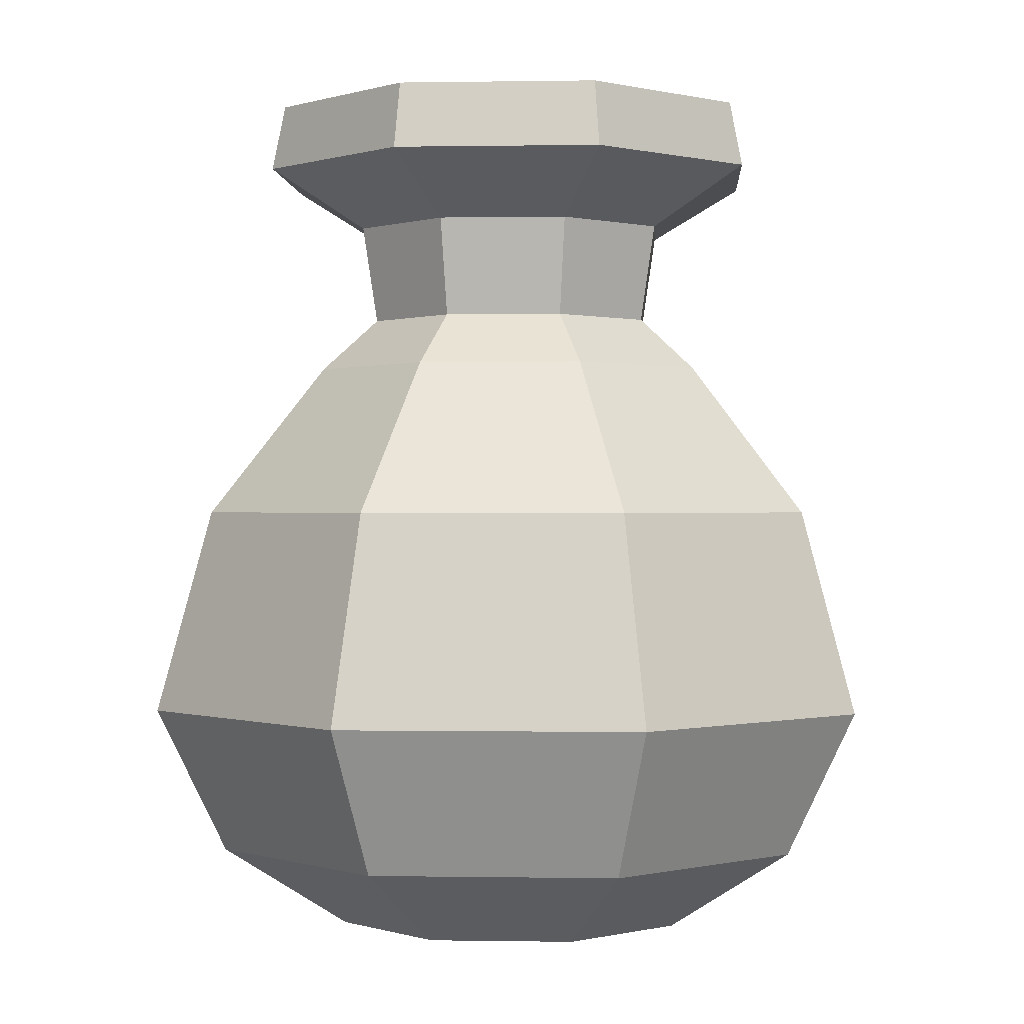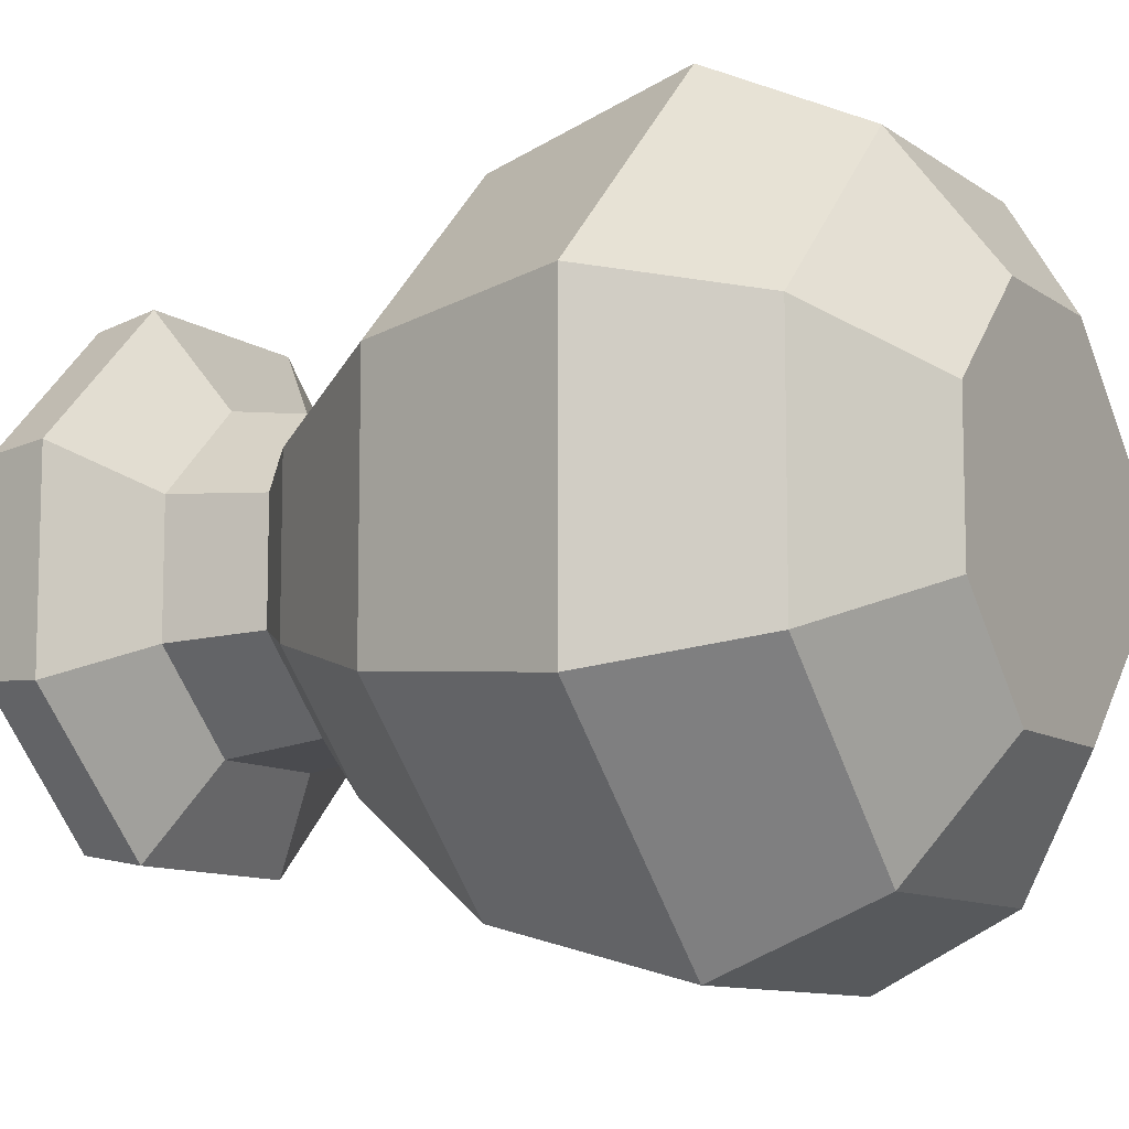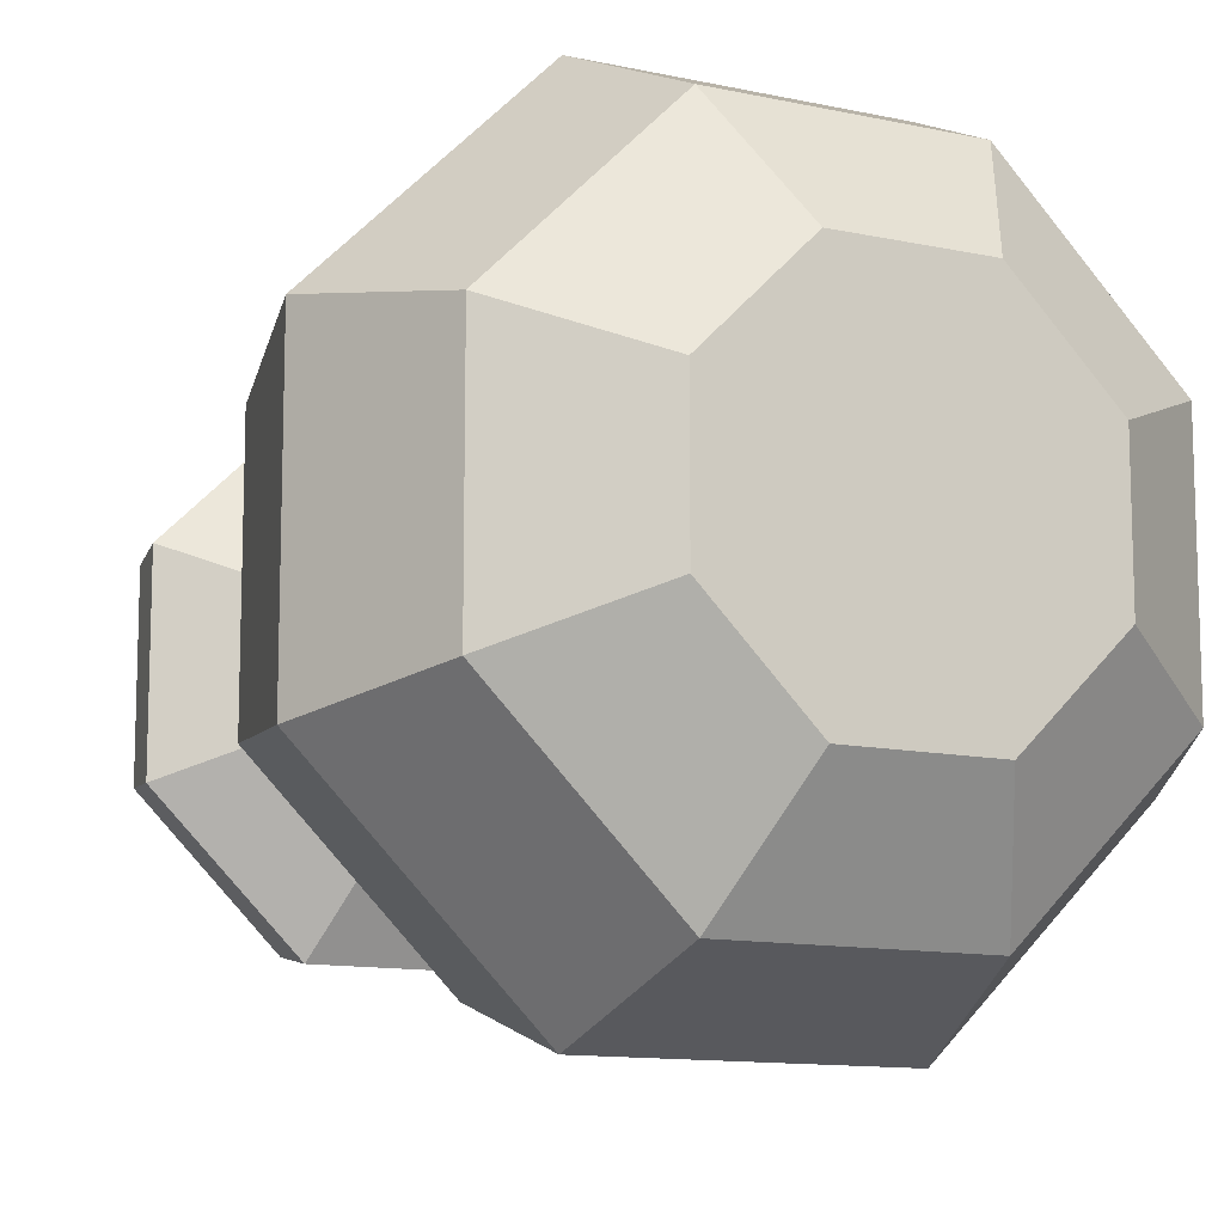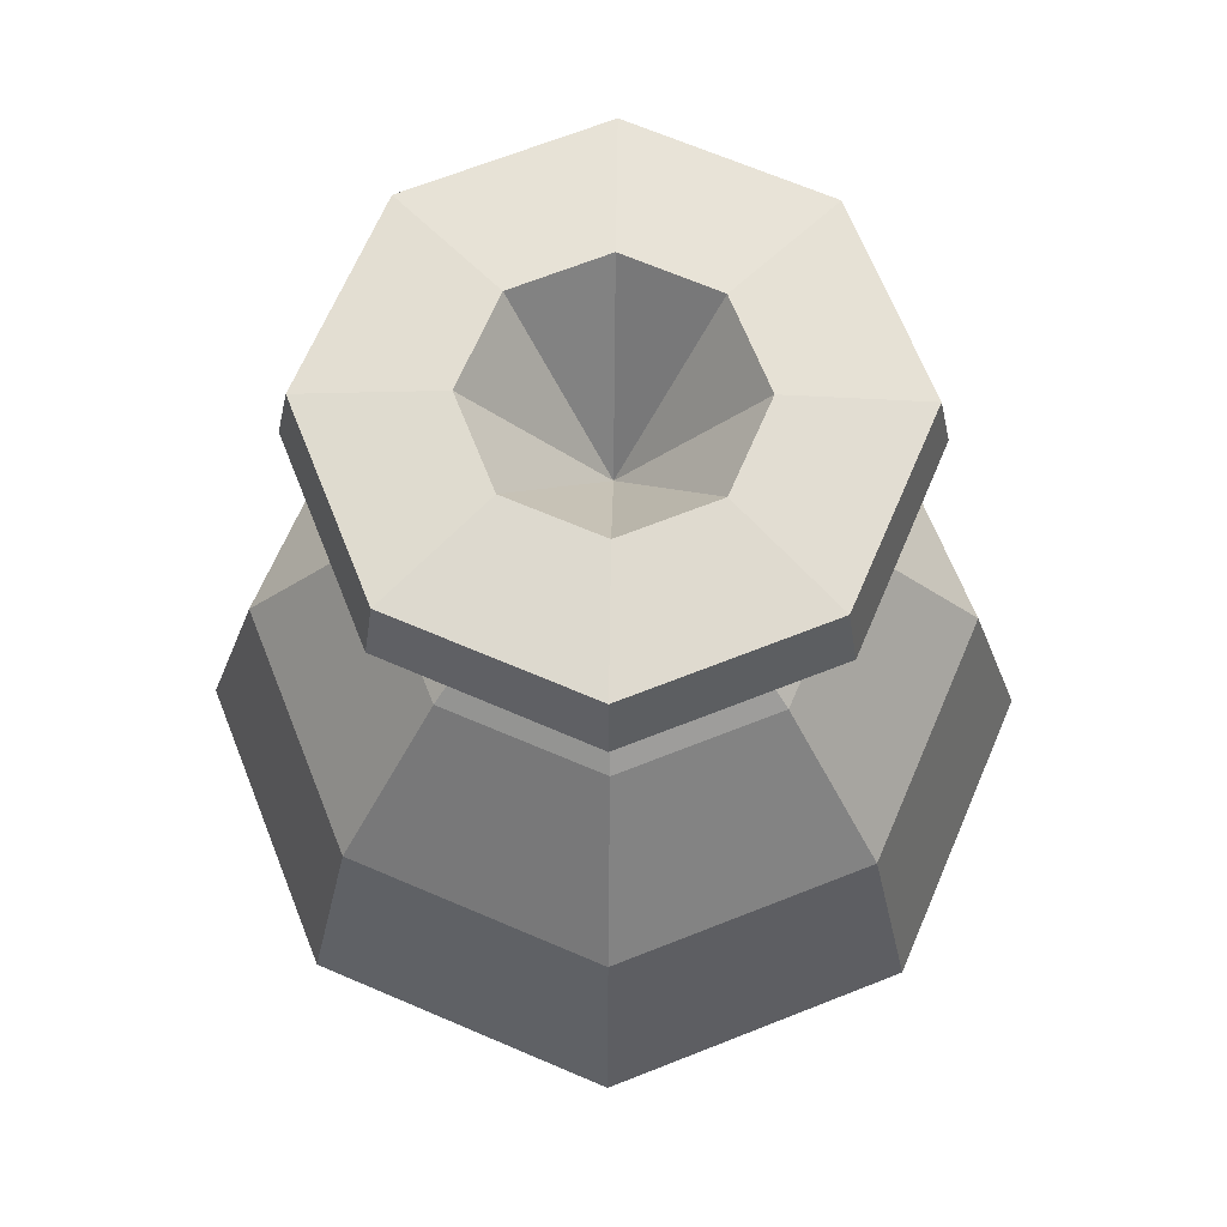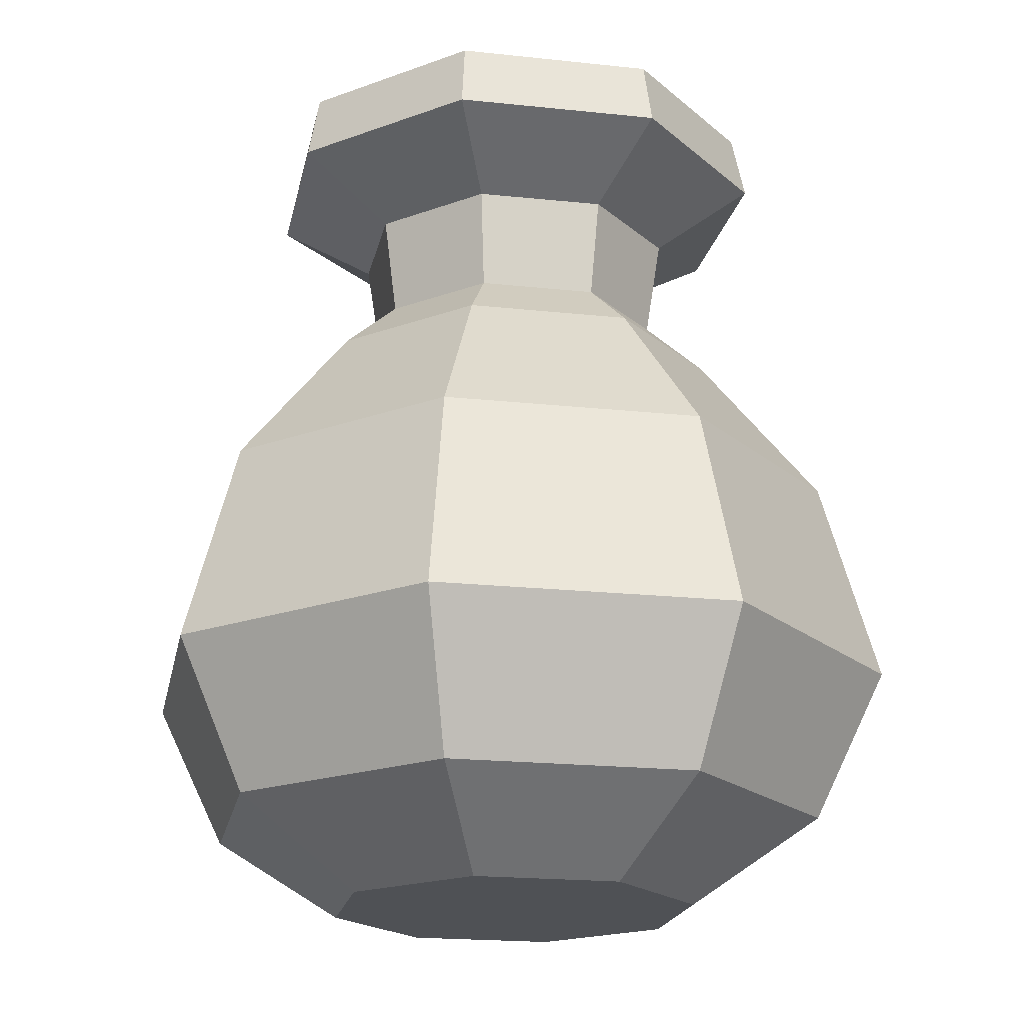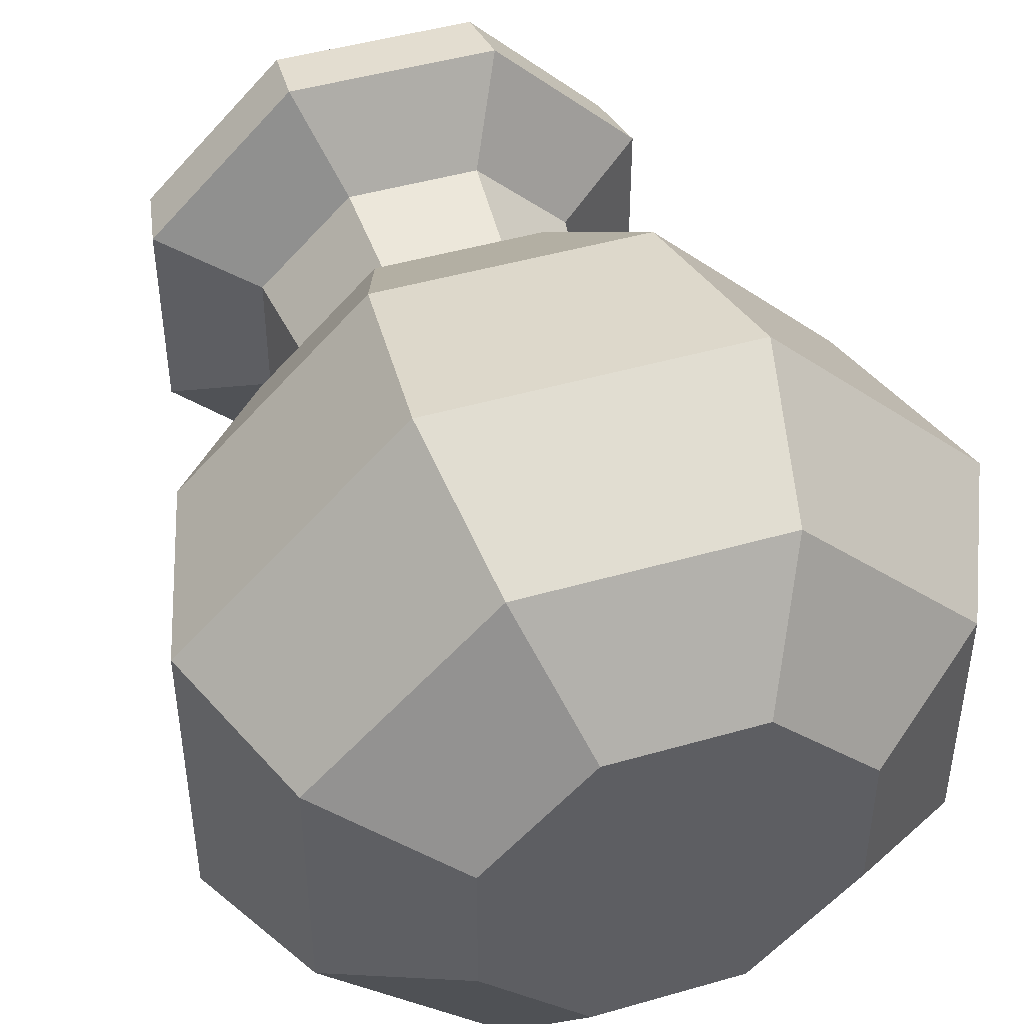
<metadata>
{"format":"obj","ext":"obj","renderer":"f3d","projection":"perspective","resolution":1024,"background":"white","views":[{"elev":0.0,"azim":-176.4,"up":"+Y"},{"elev":-9.9,"azim":-59.5,"up":"+Z"},{"elev":-11.7,"azim":-27.7,"up":"+Z"},{"elev":67.1,"azim":68.3,"up":"+Y"},{"elev":-20.0,"azim":-146.2,"up":"+Y"},{"elev":46.4,"azim":-18.2,"up":"+Z"}]}
</metadata>
<code>
v -11.14 3.174 4.613
v -13.67 8.778 5.661
v -11.14 3.174 -4.613
v -6.588 0 2.729
v 5.661 8.778 -13.67
v 4.613 3.174 -11.14
v -5.661 8.778 -13.67
v -13.67 8.778 -5.661
v -11.67 16.6 4.833
v 2.729 0 -6.588
v 6.588 0 -2.729
v -5.362 24.38 -2.221
v -2.22 24.38 -5.361
v -2.729 0 6.588
v -4.833 16.6 -11.67
v -4.613 3.174 11.14
v -5.362 24.38 2.221
v 11.14 3.174 -4.613
v 13.67 8.778 -5.661
v 6.587 0 2.729
v -5.901 28.13 -2.444
v 2.729 0 6.588
v -5.661 8.778 13.67
v 2.22 24.38 -5.361
v 4.613 3.174 11.14
v -2.427 28.13 -5.86
v 2.427 28.13 -5.86
v 11.14 3.174 4.613
v -4.833 16.6 11.67
v -5.901 28.13 2.444
v -2.22 24.38 5.361
v 13.67 8.778 5.661
v 5.661 8.778 13.67
v -9.372 30.38 -3.882
v 5.901 28.13 -2.444
v -3.868 30.38 -9.339
v 5.362 24.38 -2.221
v 4.833 16.6 11.67
v -8.899 32.87 -3.686
v -3.686 32.87 -8.9
v 3.868 30.38 -9.339
v -4.354 33.23 -1.804
v -2.427 28.13 5.86
v -8.9 32.87 3.686
v -1.804 33.23 -4.355
v -4.355 33.23 1.804
v 3.686 32.87 -8.899
v -9.373 30.38 3.882
v -3.868 30.38 9.339
v 5.901 28.13 2.444
v -0 27.26 2e-06
v 9.373 30.38 -3.882
v 1.804 33.23 -4.354
v 2.22 24.38 5.361
v -3.686 32.87 8.899
v 2.427 28.13 5.86
v 3.868 30.38 9.339
v -1.804 33.23 4.354
v 8.9 32.87 -3.686
v 9.372 30.38 3.882
v 4.355 33.23 -1.804
v 5.362 24.38 2.221
v 4.354 33.23 1.804
v 1.804 33.23 4.355
v 3.686 32.87 8.9
v 8.899 32.87 3.686
v -2.729 0 -6.588
v -6.588 0 -2.729
v -4.613 3.174 -11.14
v -3.075 22.38 -7.423
v -7.424 22.38 -3.075
v -11.67 16.6 -4.833
v 4.833 16.6 -11.67
v 3.075 22.38 -7.423
v -7.424 22.38 3.075
v 11.67 16.6 -4.833
v 7.424 22.38 -3.075
v -3.075 22.38 7.423
v 11.67 16.6 4.833
v 7.424 22.38 3.075
v 3.075 22.38 7.423
f 3 1 2 8
f 7 5 6 69
f 9 72 8 2
f 1 4 14 16
f 11 10 6 18
f 15 73 5 7
f 2 1 16 23
f 6 5 19 18
f 13 12 21 26
f 9 2 23 29
f 19 5 73 76
f 20 11 18 28
f 25 16 14 22
f 27 24 13 26
f 22 20 28 25
f 23 16 25 33
f 28 18 19 32
f 26 21 34 36
f 25 28 32 33
f 24 27 35 37
f 27 26 36 41
f 30 17 31 43
f 38 29 23 33
f 39 40 36 34
f 40 39 42 45
f 35 27 41 52
f 41 36 40 47
f 44 39 34 48
f 46 42 39 44
f 38 33 32 79
f 30 43 49 48
f 45 42 51
f 53 45 51
f 42 46 51
f 52 41 47 59
f 43 31 54 56
f 55 44 48 49
f 43 56 57 49
f 58 46 44 55
f 59 47 53 61
f 50 56 54 62
f 56 50 60 57
f 46 58 51
f 61 53 51
f 63 61 51
f 58 64 51
f 60 52 59 66
f 64 63 51
f 65 55 49 57
f 66 59 61 63
f 57 60 66 65
f 63 64 65 66
f 32 19 76 79
f 47 40 45 53
f 55 65 64 58
f 6 10 67 69
f 68 4 1 3
f 72 15 7 8
f 69 67 68 3
f 3 8 7 69
f 37 35 50 62
f 35 52 60 50
f 34 21 30 48
f 21 12 17 30
f 70 15 72 71
f 15 70 74 73
f 71 72 9 75
f 73 74 77 76
f 75 9 29 78
f 76 77 80 79
f 78 29 38 81
f 79 80 81 38
f 70 71 12 13
f 74 70 13 24
f 17 12 71 75
f 77 74 24 37
f 31 17 75 78
f 54 31 78 81
f 80 77 37 62
f 62 54 81 80
f 14 4 68 67
f 22 10 11 20
f 14 67 10 22

</code>
